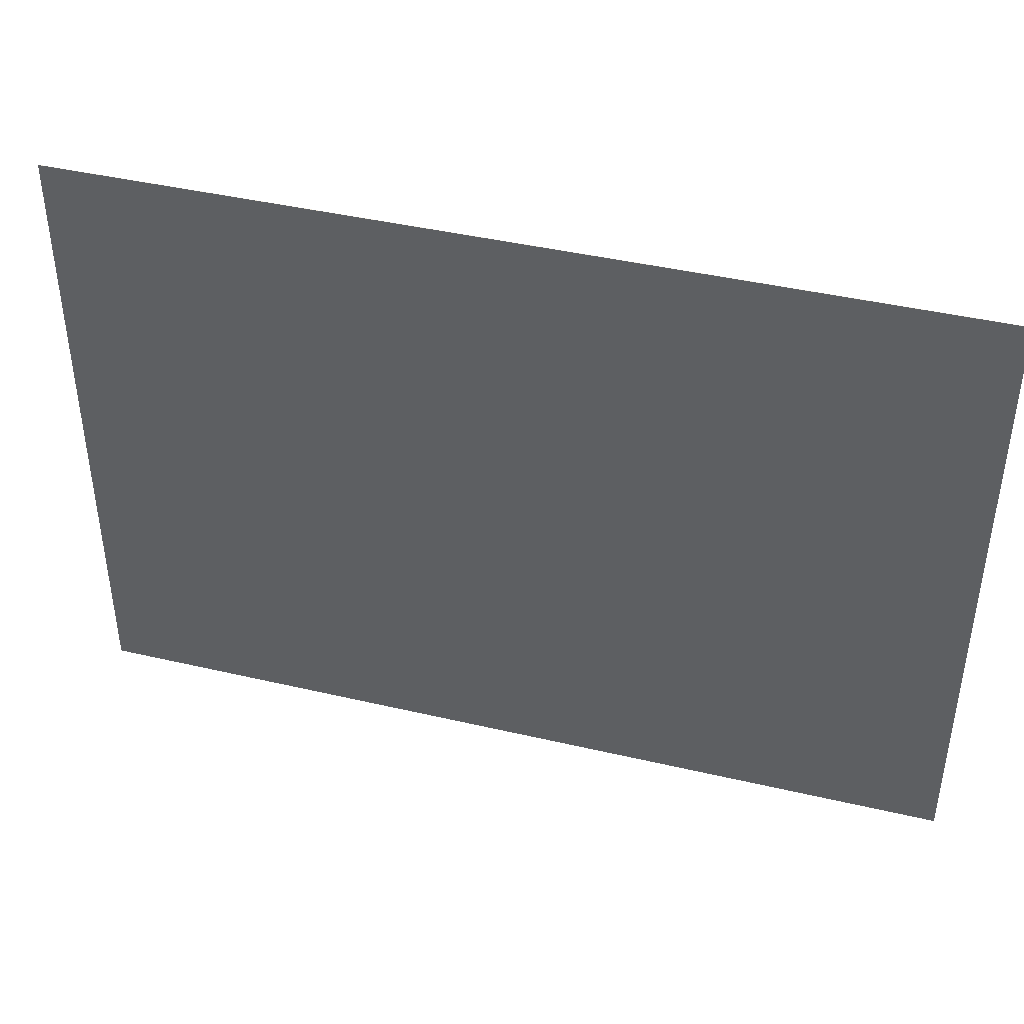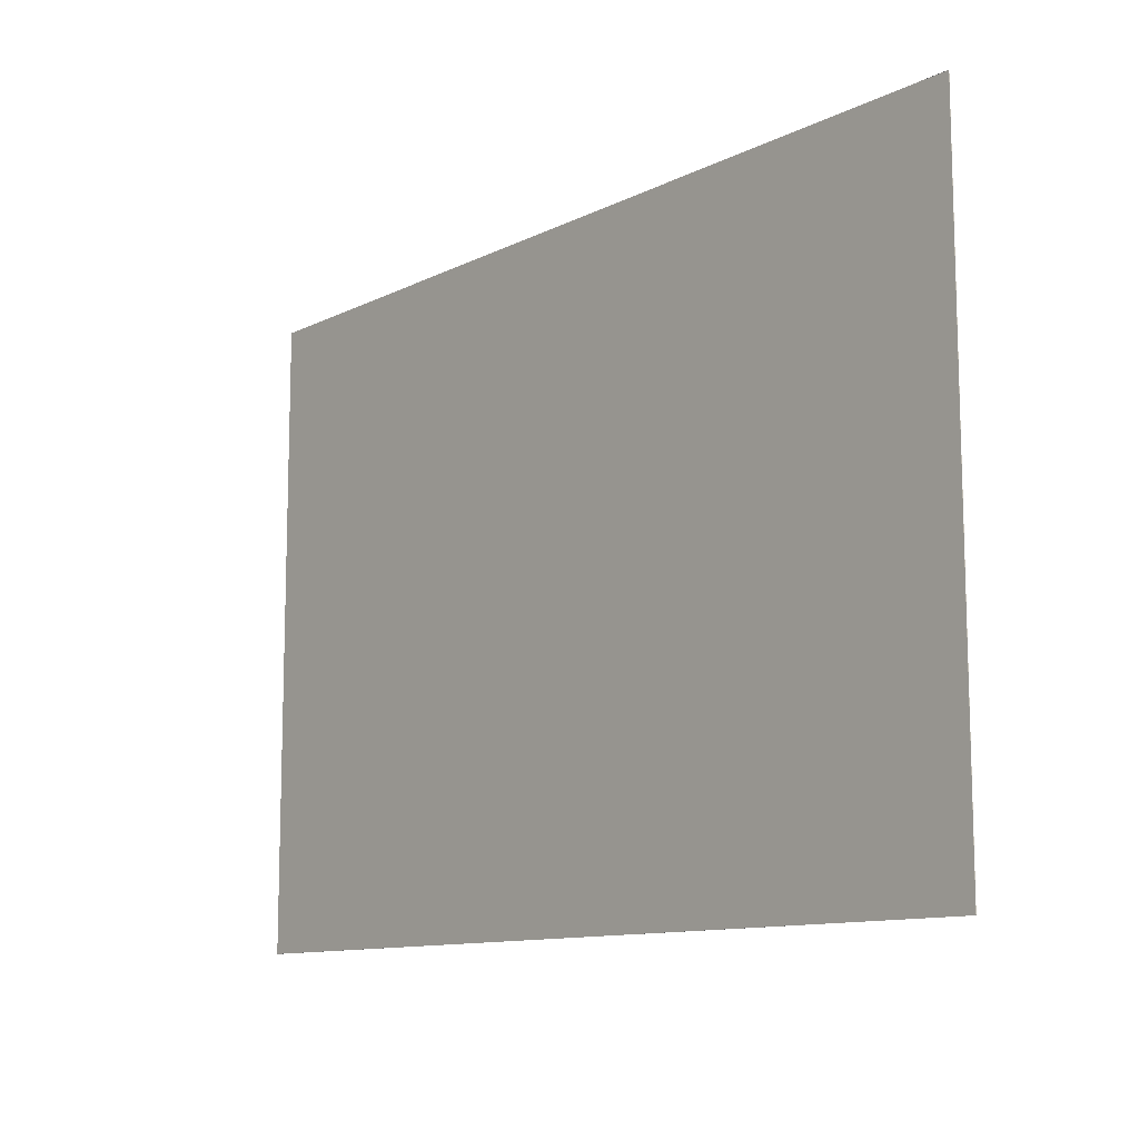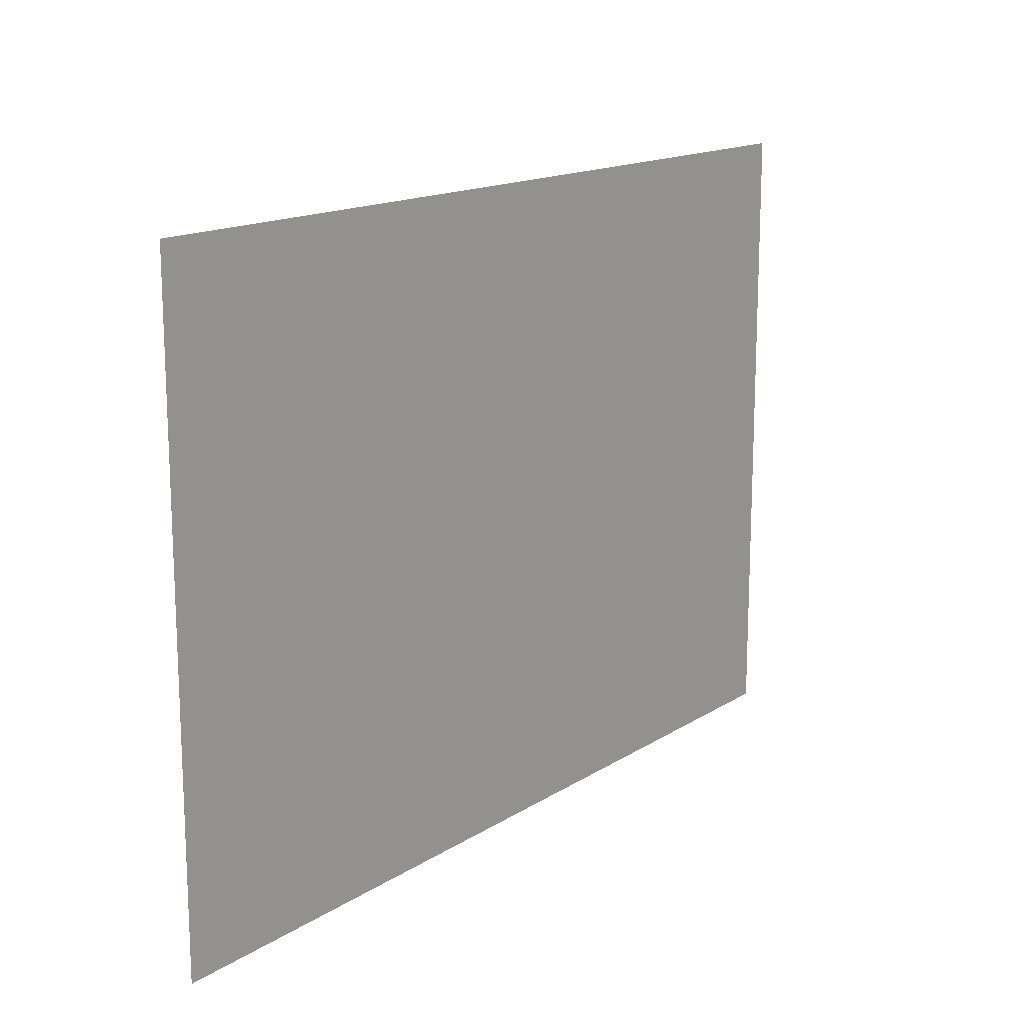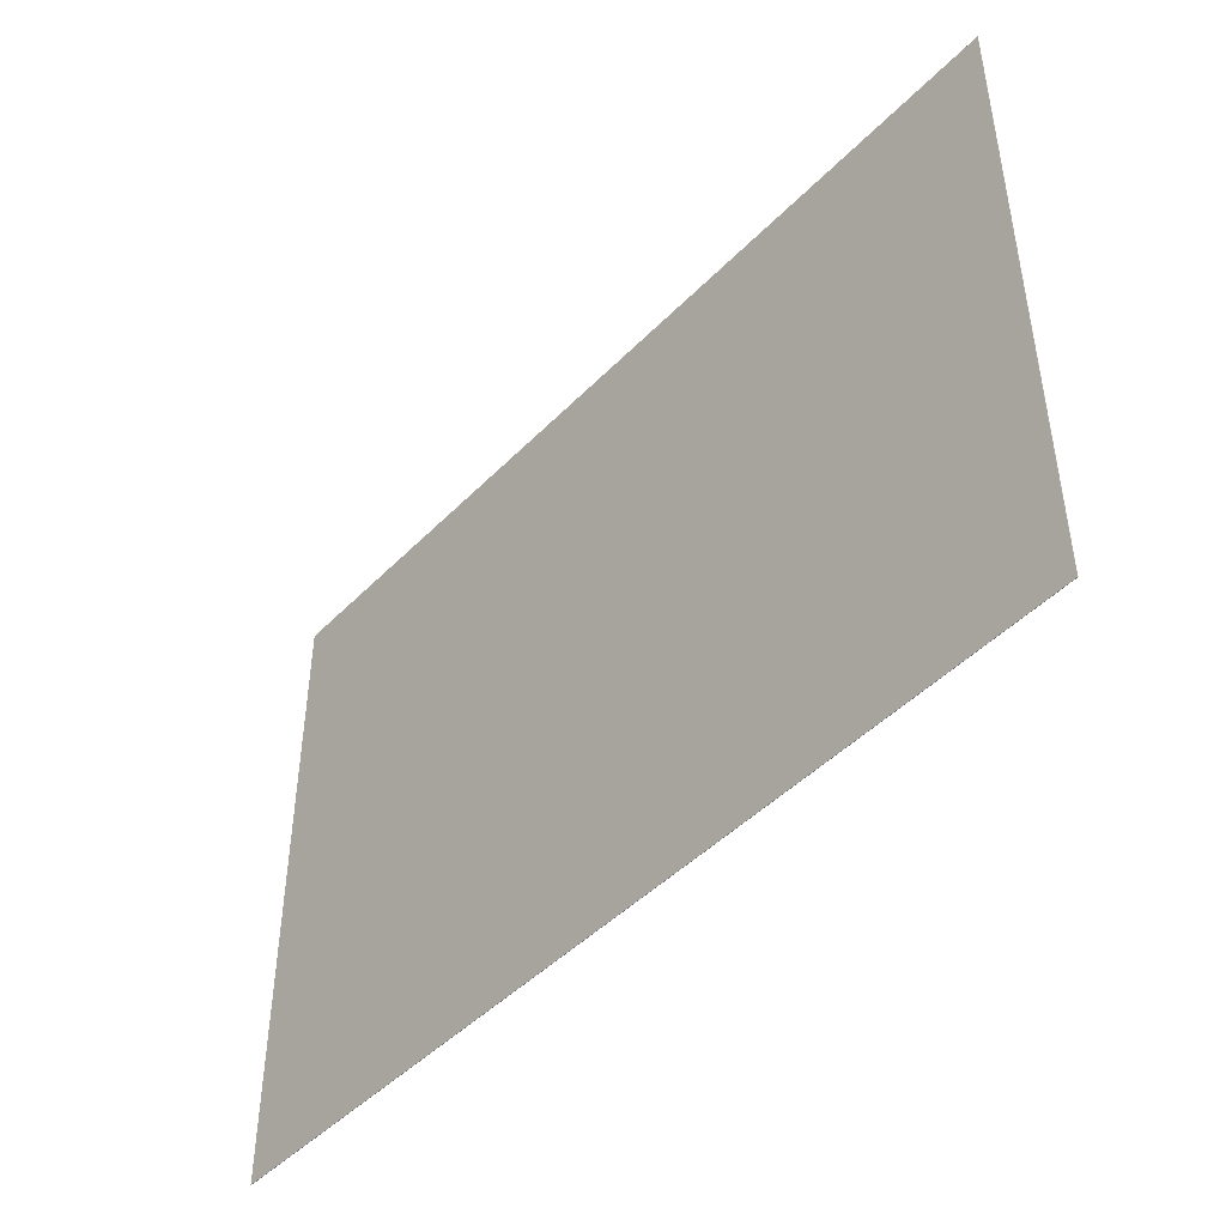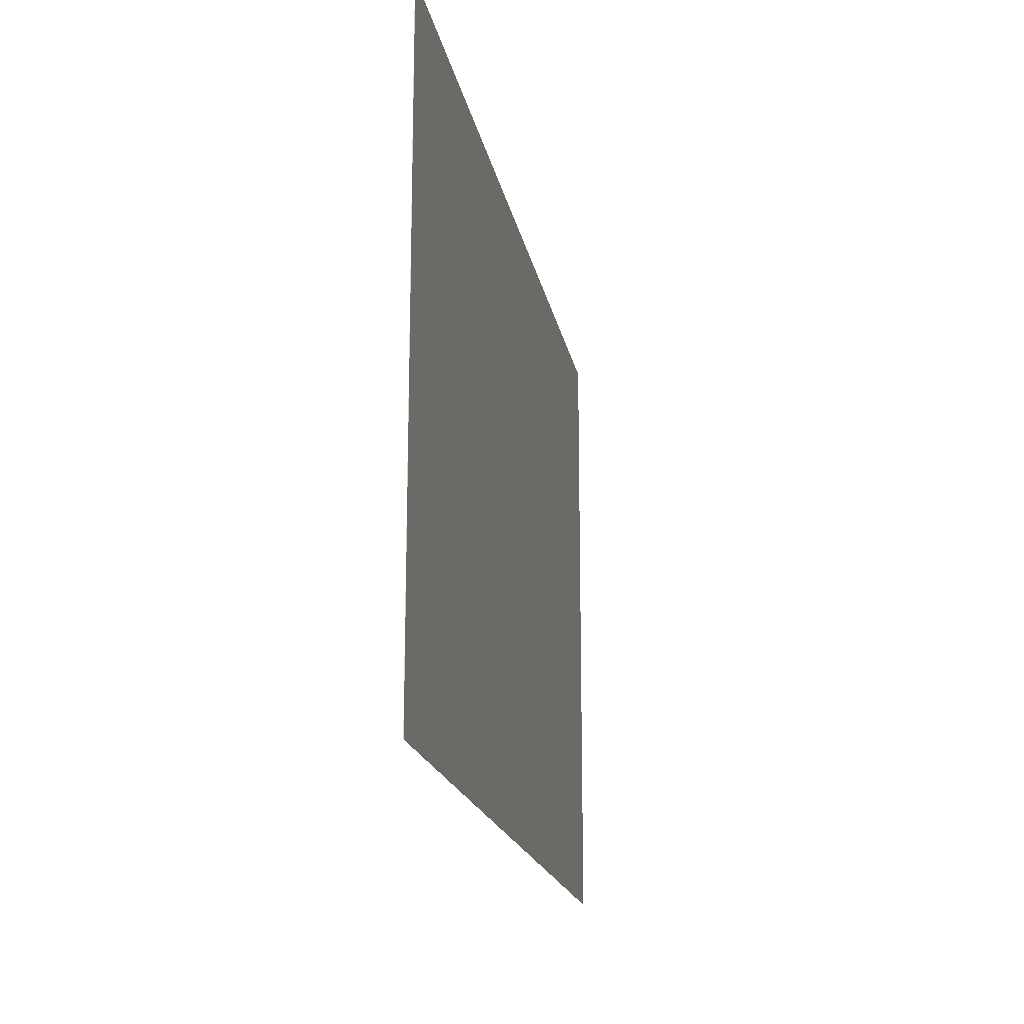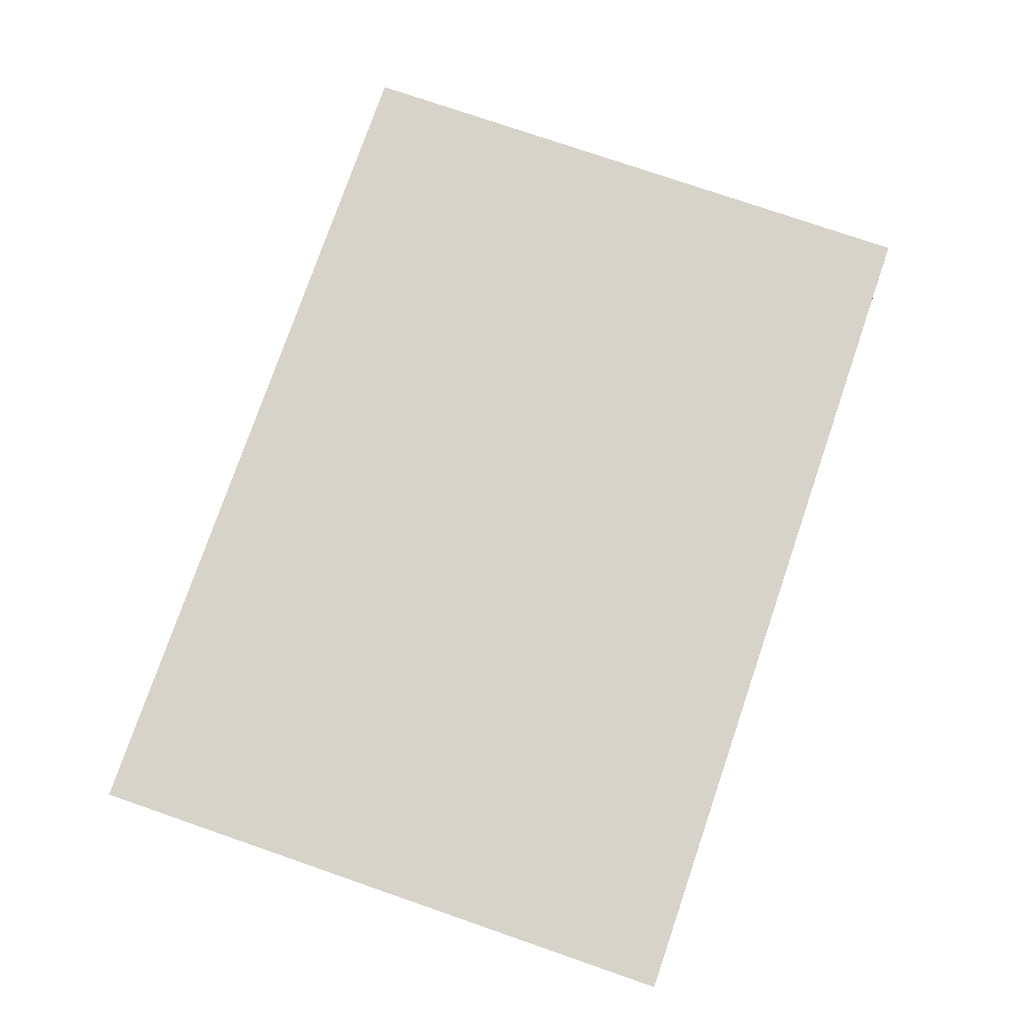
<metadata>
{"format":"obj","ext":"obj","renderer":"f3d","projection":"perspective","resolution":1024,"background":"white","views":[{"elev":42.3,"azim":15.7,"up":"+Z"},{"elev":-11.2,"azim":50.2,"up":"+Z"},{"elev":15.4,"azim":127.3,"up":"+Z"},{"elev":-45.9,"azim":49.1,"up":"+Z"},{"elev":-17.9,"azim":-79.8,"up":"+Z"},{"elev":77.0,"azim":-71.0,"up":"+Y"}]}
</metadata>
<code>
o calibração
v -297 -1.6e-05 -210
v -297 0 0
v -297 0.09998 -210
v -297 0.1 -0
v 0 -1.6e-05 -210
v 0 0 0
v 0 0.09998 -210
v 0 0.1 -0
f 6 5 8
f 8 5 7
f 2 6 4
f 4 6 8
f 1 2 3
f 3 2 4
f 5 1 7
f 7 1 3
f 3 4 7
f 7 4 8
f 5 6 1
f 1 6 2

</code>
